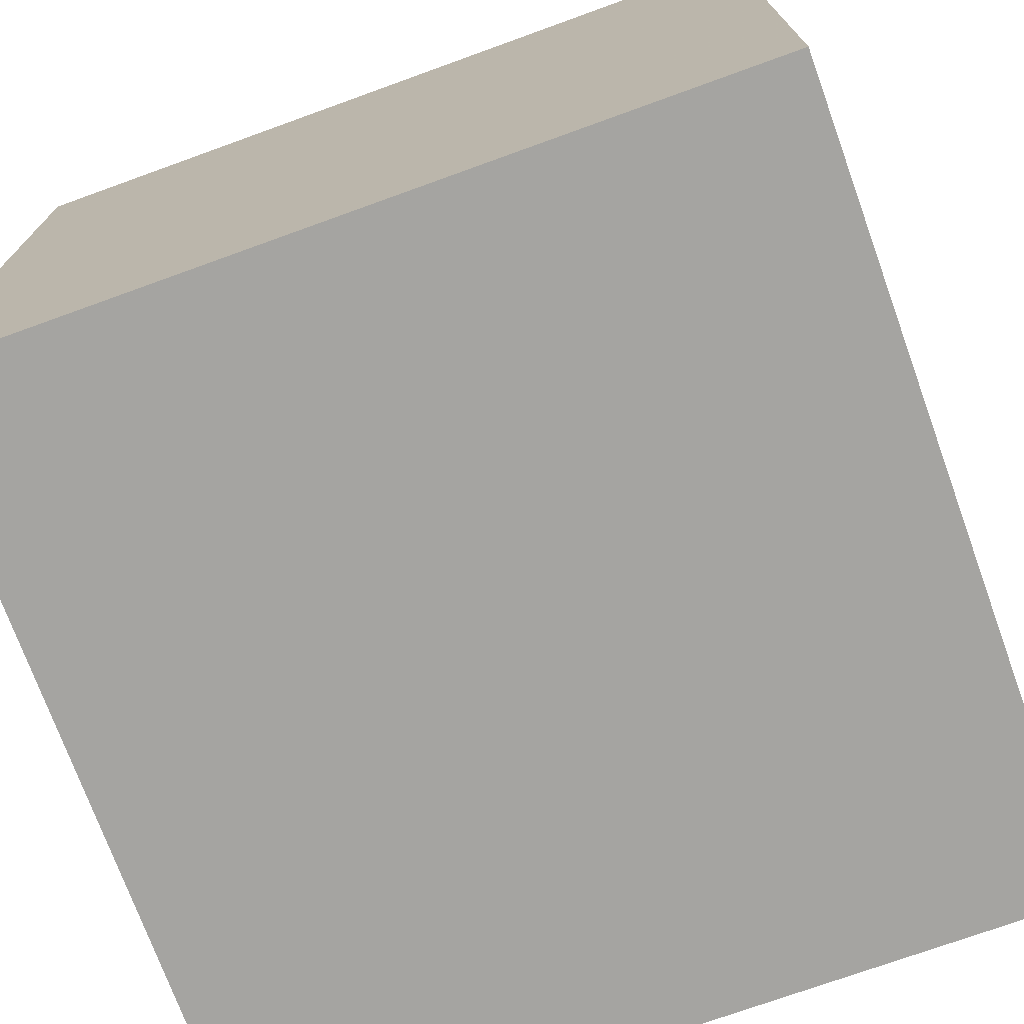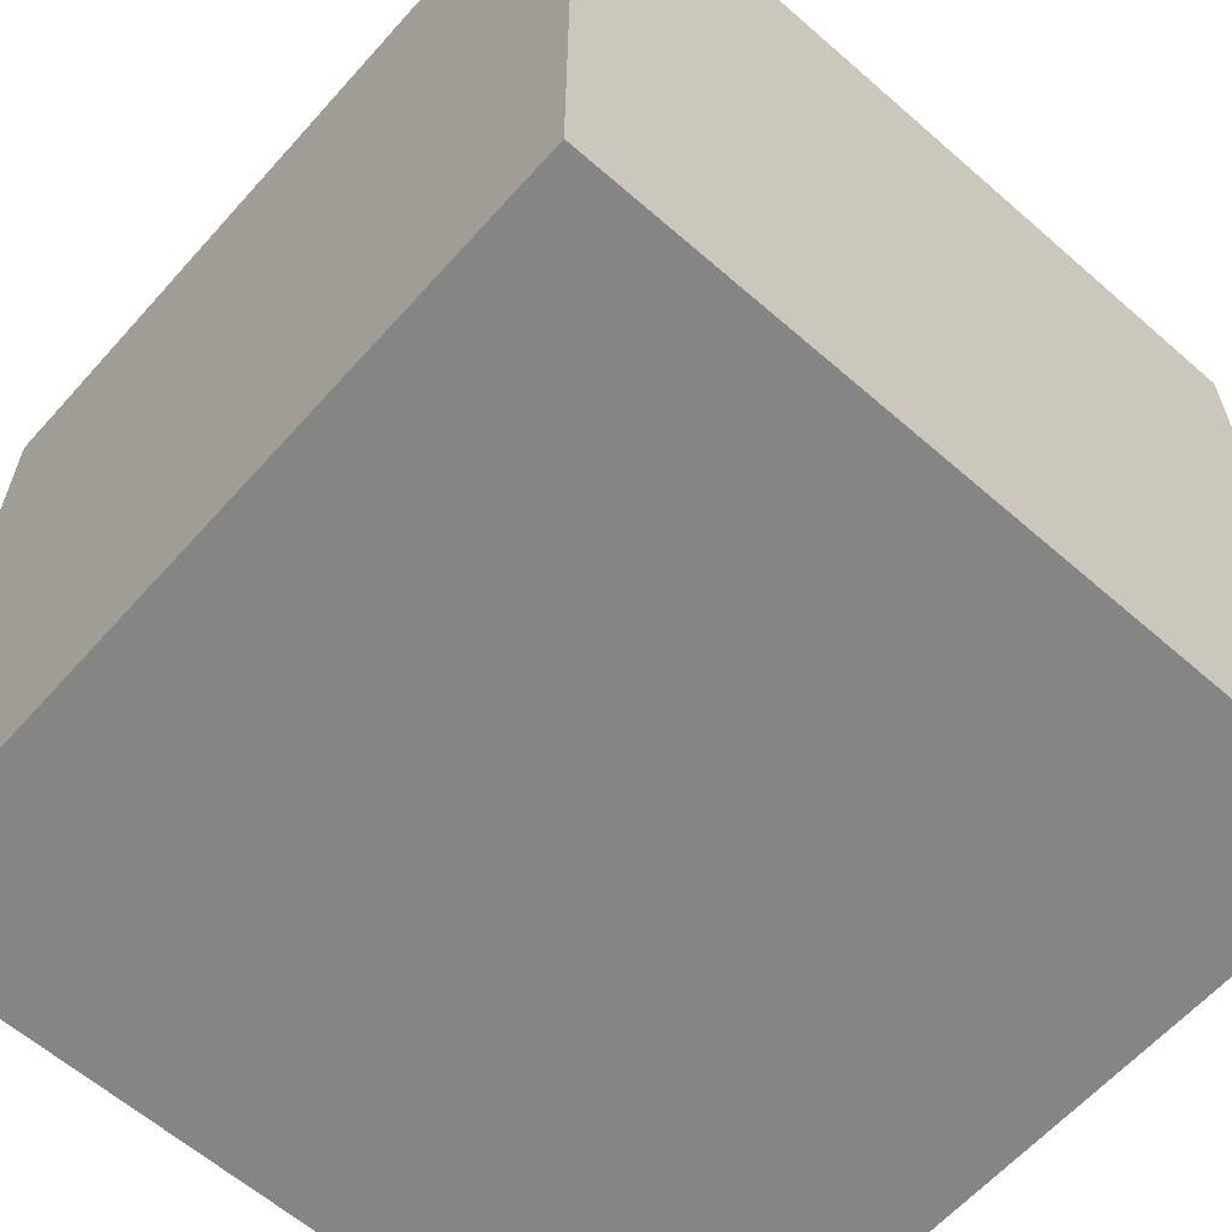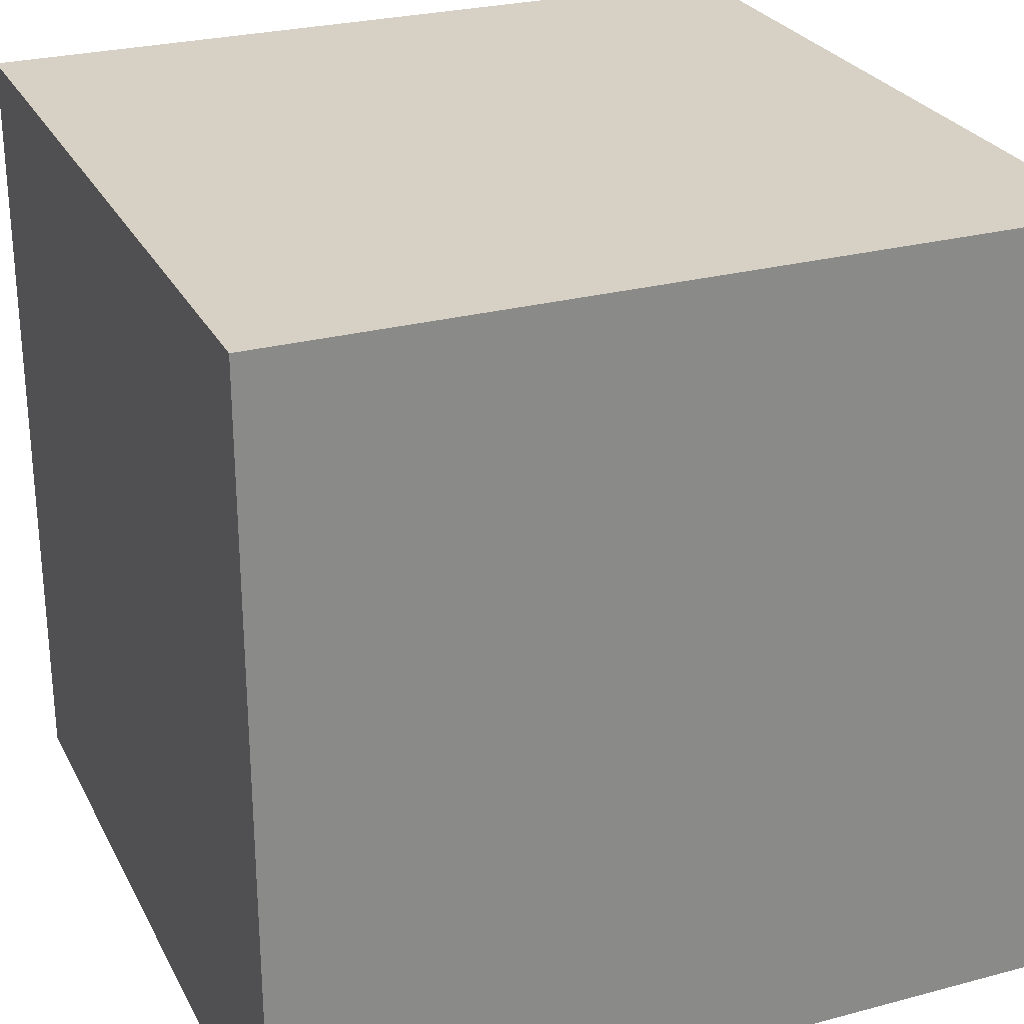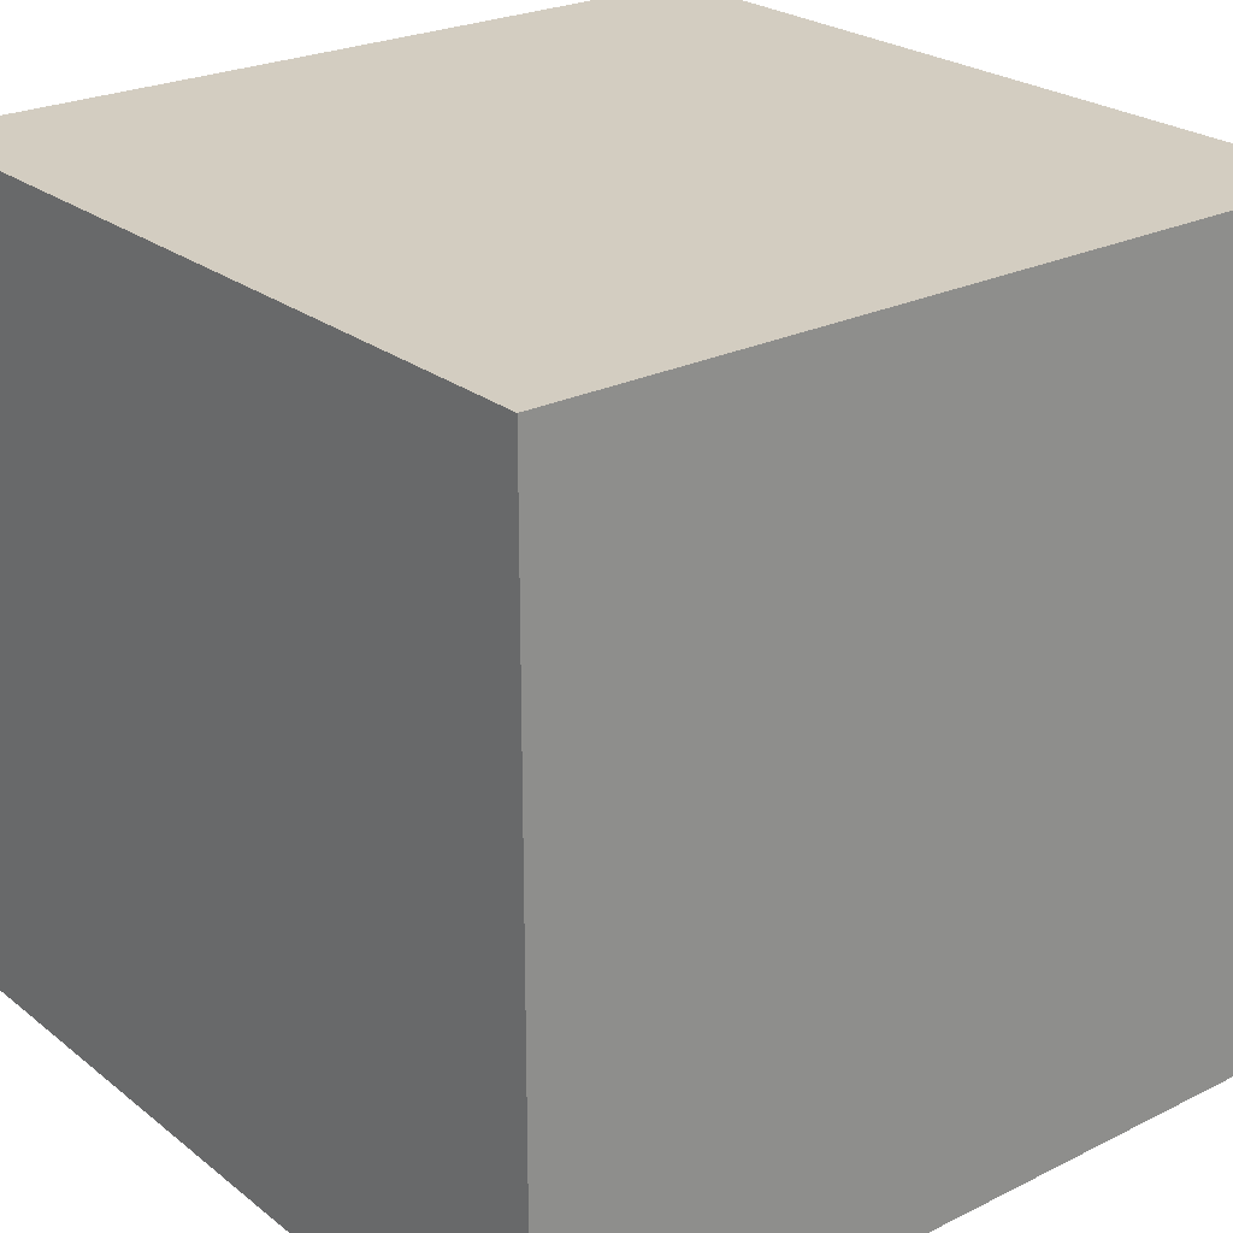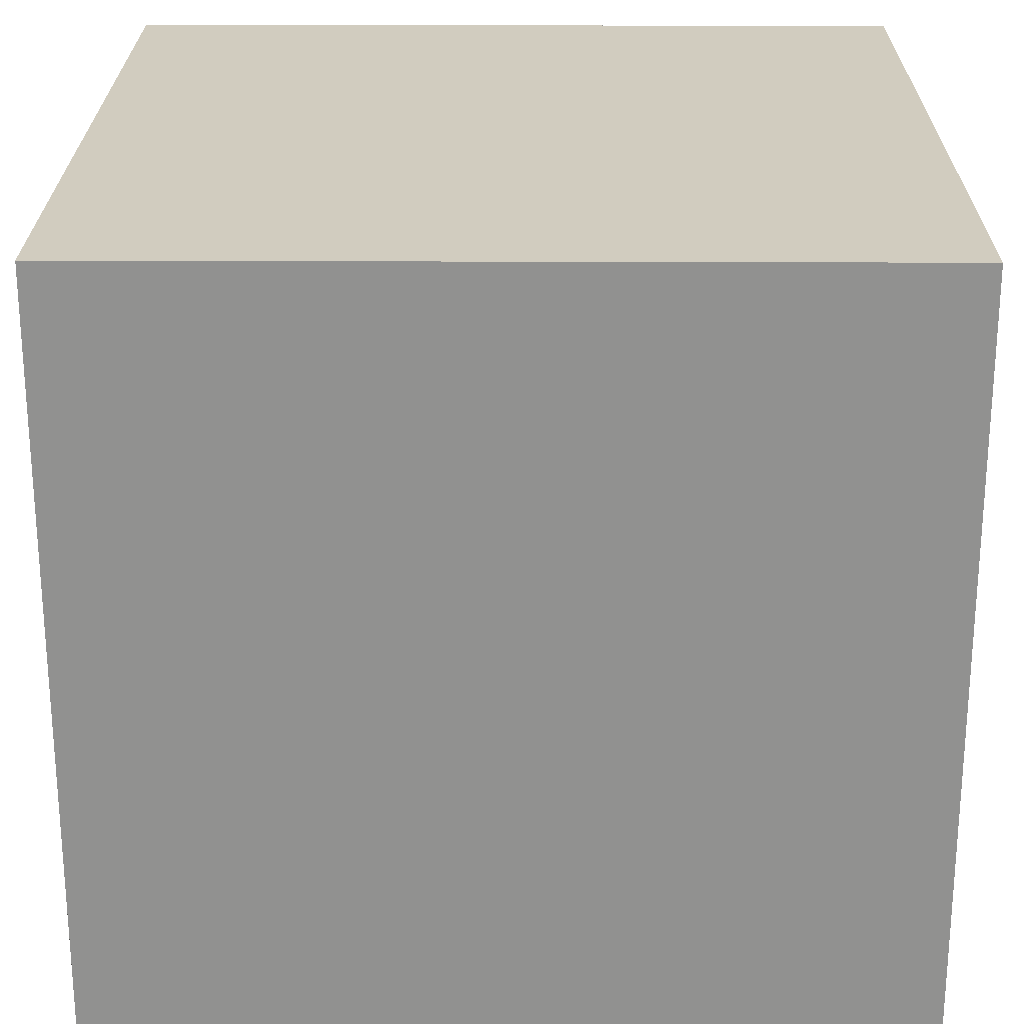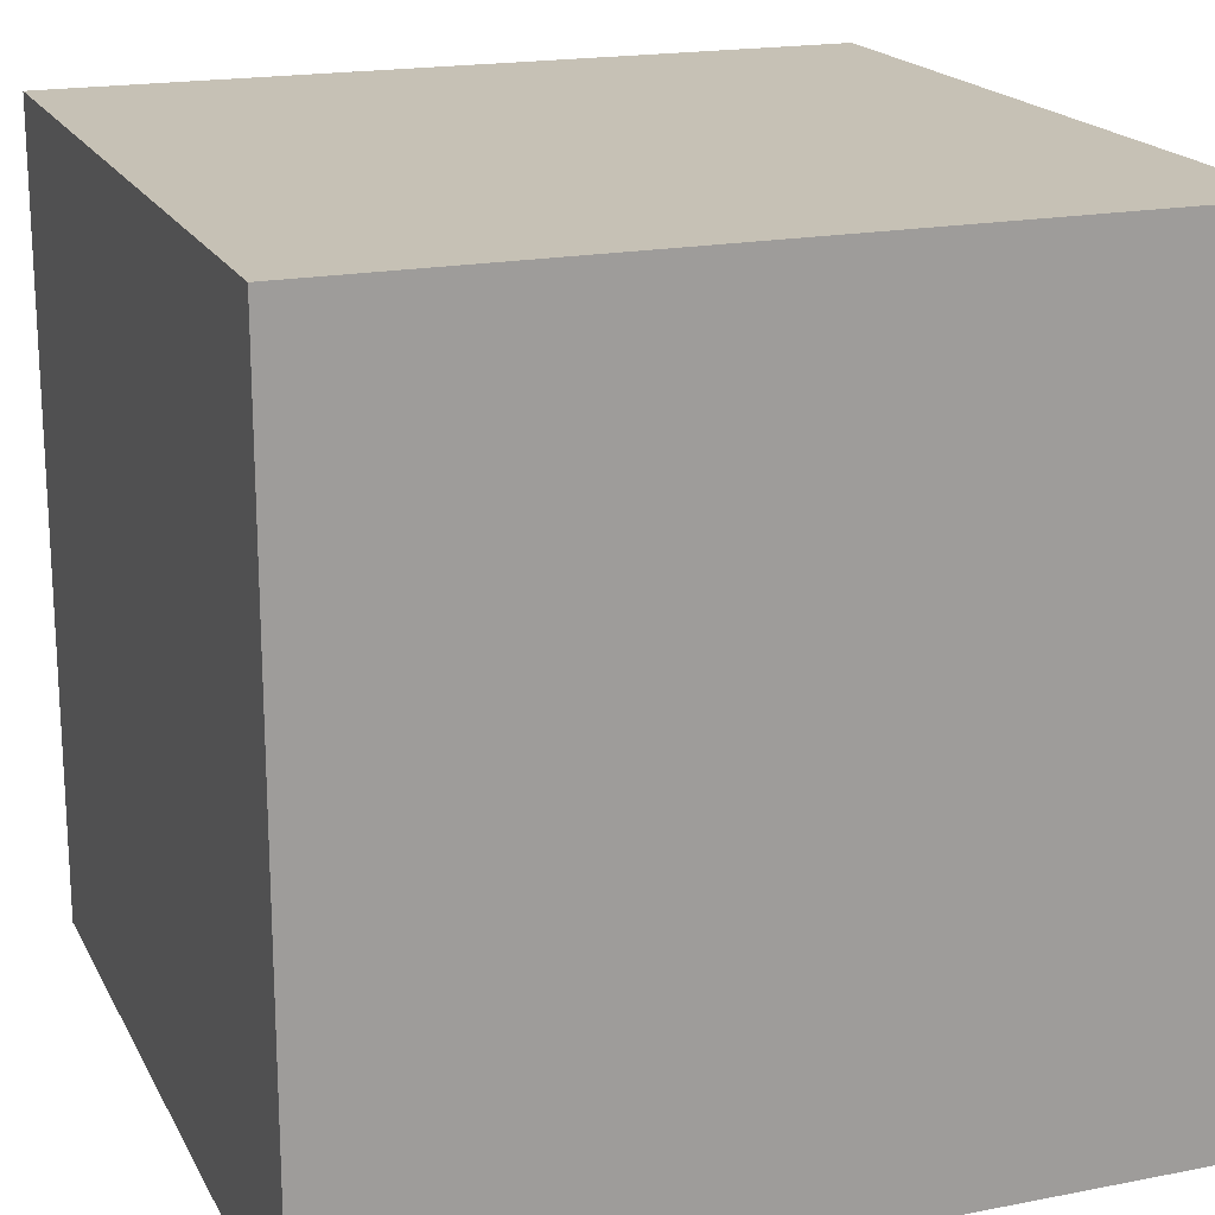
<metadata>
{"format":"obj","ext":"obj","renderer":"f3d","projection":"perspective","resolution":1024,"background":"white","views":[{"elev":-73.4,"azim":-160.1,"up":"+Y"},{"elev":-61.7,"azim":138.4,"up":"+Y"},{"elev":26.8,"azim":67.5,"up":"+Z"},{"elev":24.8,"azim":-128.7,"up":"+Z"},{"elev":24.0,"azim":90.4,"up":"+Z"},{"elev":18.8,"azim":159.6,"up":"+Y"}]}
</metadata>
<code>
v -0.4126 0.6605 0.591
v -0.4126 0.6605 0.6374
v -0.459 0.6605 0.6374
v -0.459 0.6605 0.591
v -0.4126 0.6141 0.591
v -0.4126 0.6141 0.6374
v -0.459 0.6141 0.6374
v -0.459 0.6141 0.591
f 5 6 1
f 6 7 3
f 7 8 4
f 8 5 1
f 1 2 3
f 8 7 6
f 6 2 1
f 2 6 3
f 3 7 4
f 4 8 1
f 4 1 3
f 5 8 6

</code>
